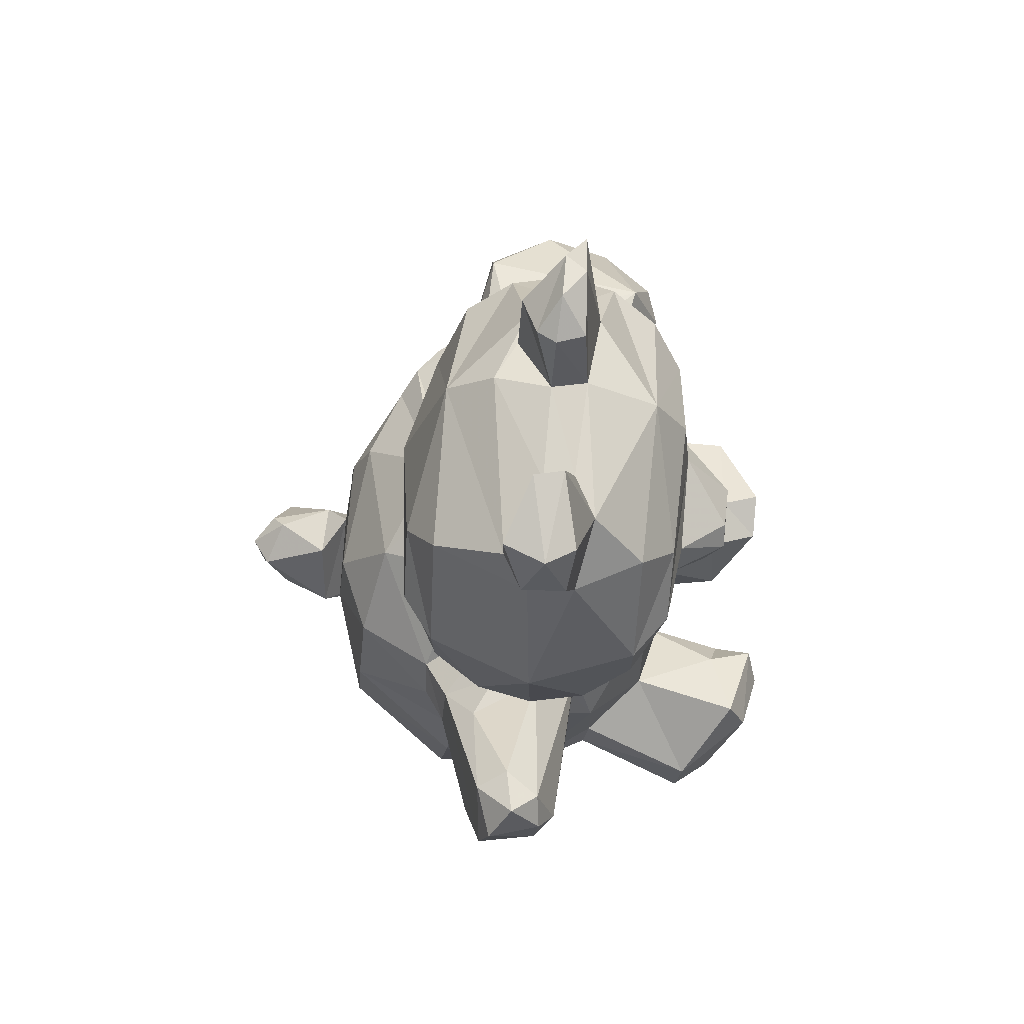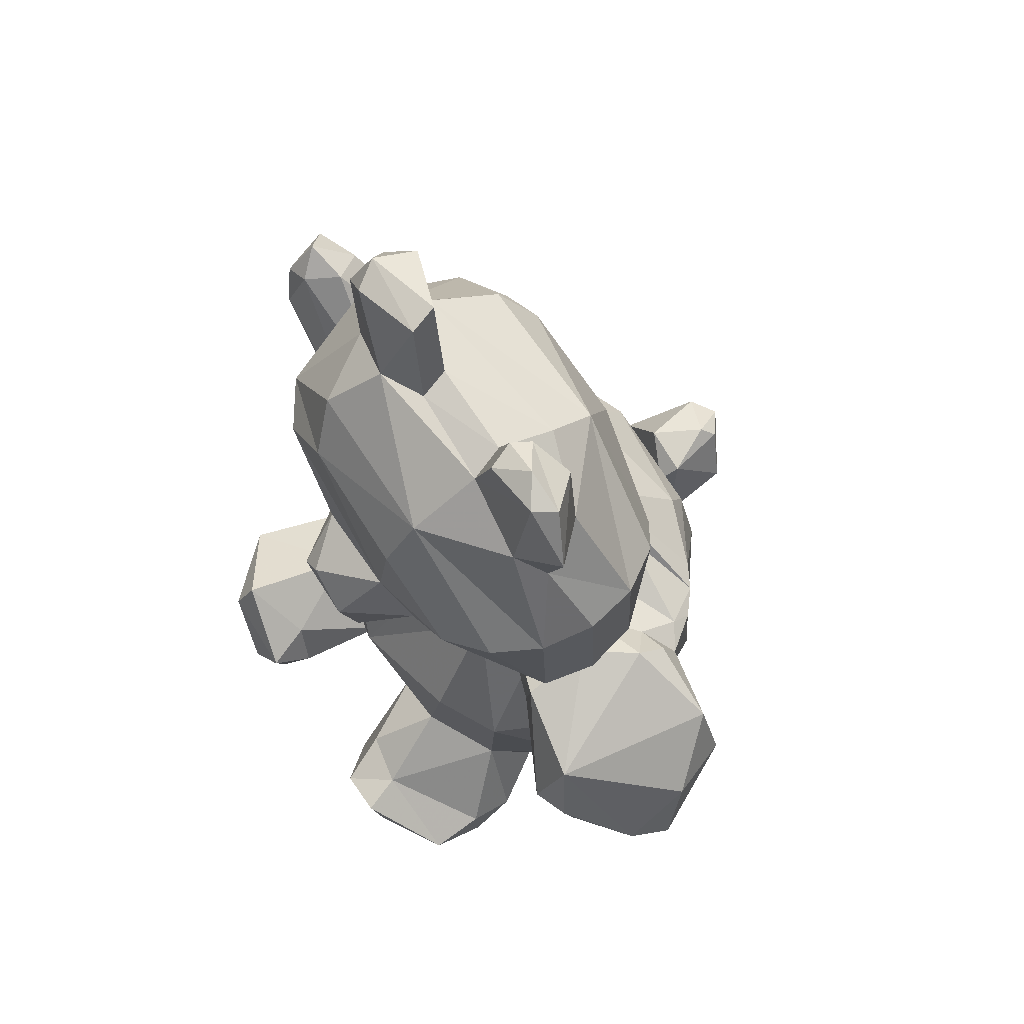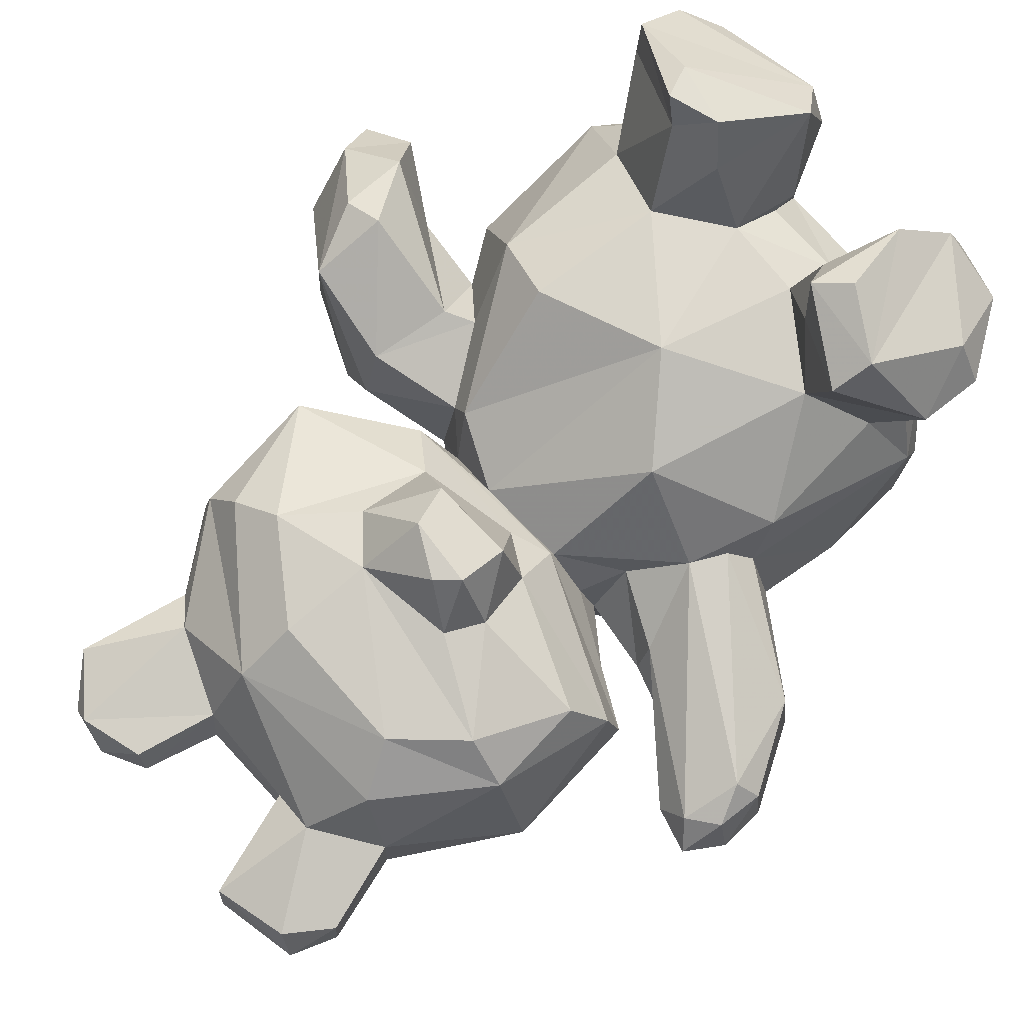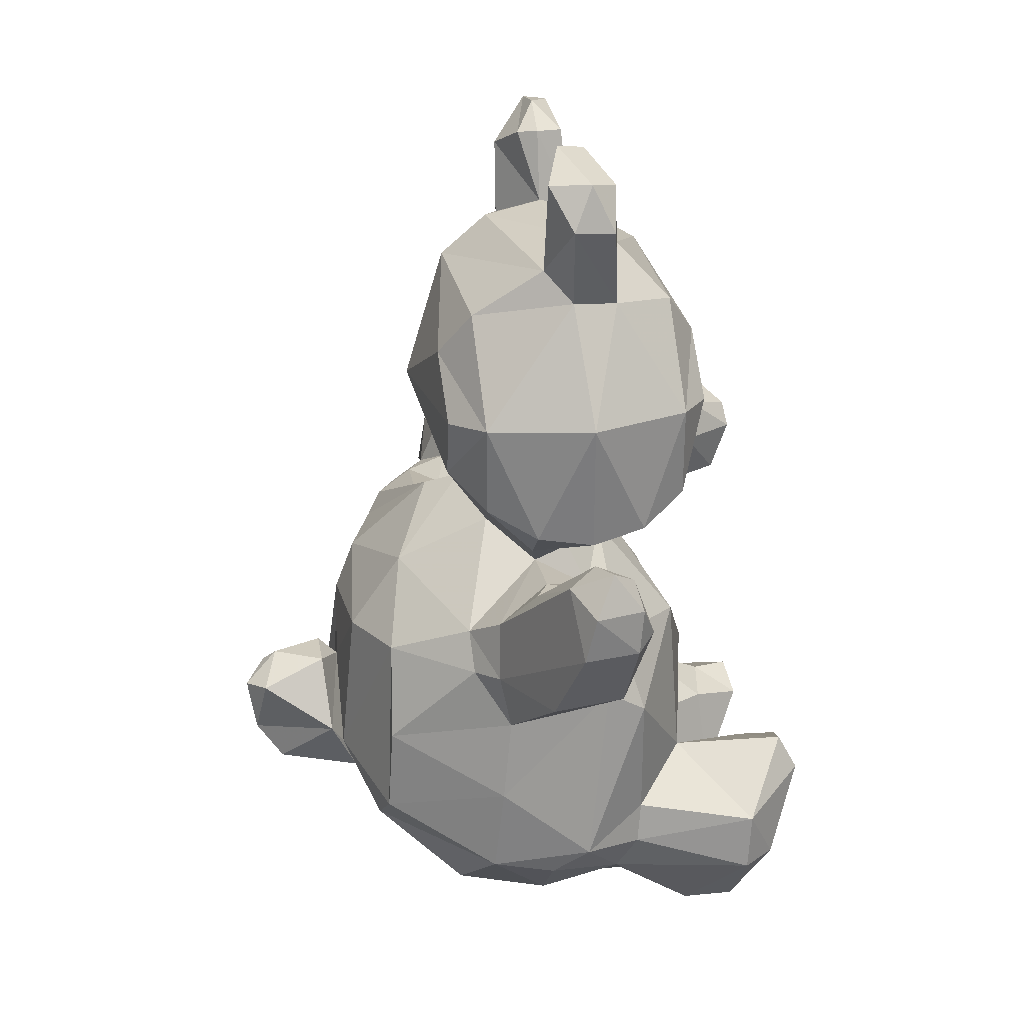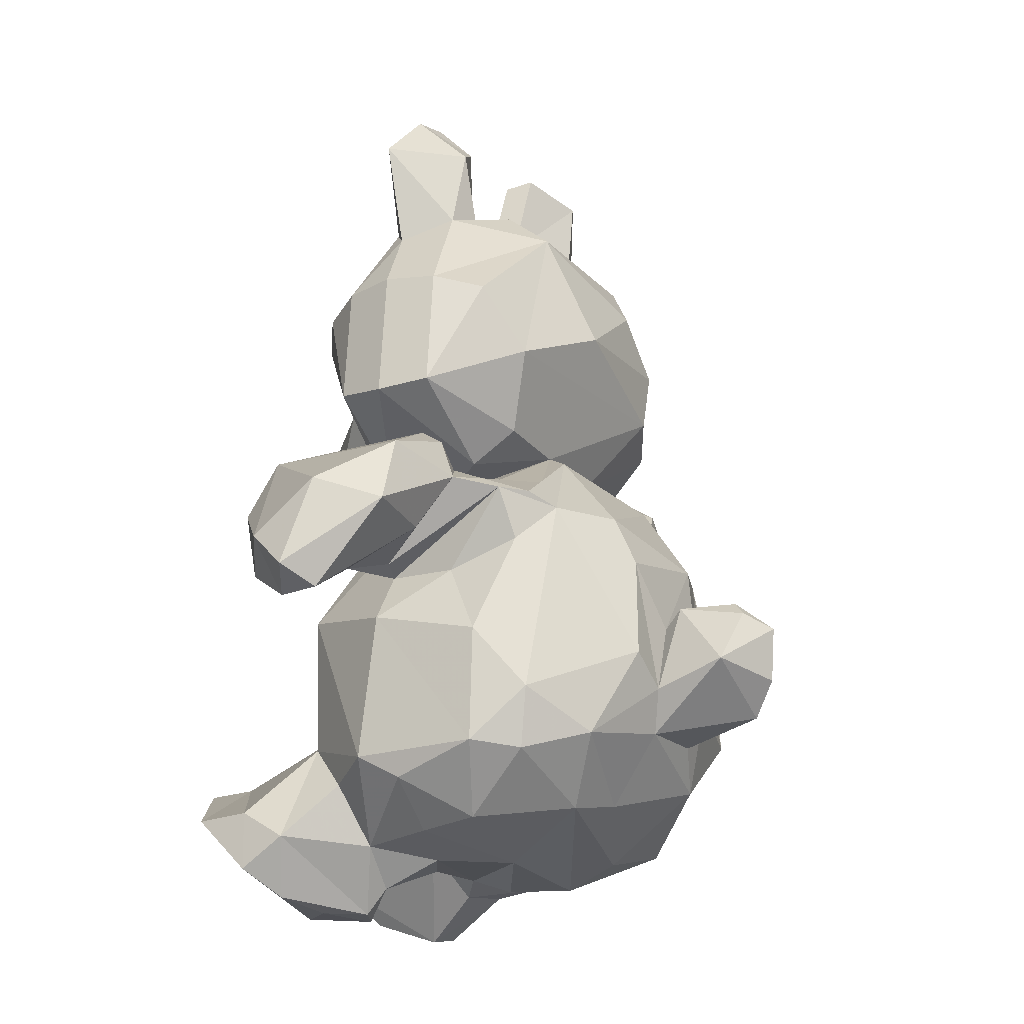
<metadata>
{"format":"obj","ext":"obj","renderer":"f3d","projection":"perspective","resolution":1024,"background":"white","views":[{"elev":74.4,"azim":-85.9,"up":"+Y"},{"elev":72.8,"azim":55.0,"up":"+Y"},{"elev":77.3,"azim":-133.5,"up":"+Z"},{"elev":28.3,"azim":-102.4,"up":"+Y"},{"elev":-19.1,"azim":120.2,"up":"+Y"}]}
</metadata>
<code>
v -17.03 3.5 0.1068
v -17.02 1.42 -0.404
v -16.56 1.279 2.215
v -16.36 3.311 2.447
v -15.99 5.148 1.117
v -15.6 1.71 3.132
v -15.07 4.23 2.29
v -14.98 -2.367 -1.29
v -14.8 3.97 -0.6061
v -14.43 -2.467 2.126
v -14.01 4.53 0.7618
v -10.75 1.335 -1.135
v -10.72 -16.05 9.961
v -10.72 9.541 1.532
v -10.7 -9.818 -2.754
v -10.62 -13.9 -3.195
v -10.47 -13.34 10.18
v -10.45 -14.07 1.671
v -10.38 3.531 1.607
v -10.33 -3.281 -2.849
v -10.33 -15.02 -0.1542
v -10.15 -6.093 -2.268
v -9.986 3.933 4.151
v -9.903 3.874 -0.9323
v -9.52 -0.735 -2.681
v -9.462 -16.22 11.63
v -9.11 -5.677 2.871
v -9.015 9.268 6.261
v -8.895 -3.648 -3.788
v -8.862 9.16 -3.132
v -8.831 -14.95 4.631
v -8.785 0.7702 -0.2211
v -8.779 5.018 6.314
v -8.773 -6.998 4.789
v -8.76 0.1469 1.819
v -8.701 -19.22 9.798
v -8.625 4.91 -3.079
v -8.552 2.536 -0.8949
v -8.477 -13.05 4.868
v -8.466 18.32 0.9839
v -8.336 18.1 2.912
v -8.299 -17.48 -0.1737
v -8.263 -4.87 3.727
v -8.09 -16.89 3.766
v -7.796 -1.956 -3.828
v -7.76 20.26 1.945
v -7.645 -12.46 13.36
v -7.544 14.55 1.212
v -7.451 -3.372 3.78
v -7.34 -11.82 -7.915
v -7.324 14.31 3.304
v -7.313 -20.21 7.808
v -7.26 -10.78 12.49
v -7.23 -7.846 -7.646
v -7.071 8.922 7.738
v -7.066 -17.06 -4.248
v -6.984 19.91 3.216
v -6.98 20.1 0.1114
v -6.87 8.781 -4.535
v -6.651 -18.13 2.611
v -6.351 -18.45 4.462
v -6.3 15.78 0.08439
v -6.183 5.926 -4.491
v -5.984 -20.45 8.171
v -5.967 -11.28 7.43
v -5.735 -19.37 11.39
v -5.722 -3.694 -7.329
v -5.708 13.66 6.265
v -5.697 -1.357 2.564
v -5.555 13.55 -3.128
v -5.531 0.2933 -0.05568
v -4.913 -14.13 14.05
v -4.855 0.5441 1.731
v -4.732 -18.54 5.332
v -4.558 11.48 7.749
v -4.525 16.17 3.972
v -4.358 11.34 -4.524
v -4.352 -17.44 12.86
v -4.214 -12.43 11.4
v -4.105 20.89 1.191
v -3.969 -4.269 7.407
v -3.895 5.225 7.966
v -3.767 20.63 2.511
v -3.737 -18.9 -1.144
v -3.728 -14.78 -7.86
v -3.677 1.854 -2.132
v -3.597 -13.04 13.56
v -3.391 2.655 6.62
v -3.348 -18 4.221
v -3.164 0.5727 3.705
v -3.149 -14.49 11.8
v -3.143 0.7518 4.436
v -3.108 6.811 8.346
v -3.087 -18 -3.913
v -2.946 16.3 1.581
v -2.888 -9.911 -10.06
v -2.717 -16.39 6.248
v -2.594 16.02 2.969
v -2.479 2.884 9.68
v -2.43 -18.93 1.511
v -2.43 -0.5624 -6.314
v -2.372 5.016 10.48
v -2.293 -14.02 7.622
v -2.28 -4.066 -8.737
v -2.272 -11.11 -9.423
v -1.737 -13.01 -8.75
v -1.538 -7.858 -13.21
v -1.513 5.878 10.44
v -1.475 1.492 5.35
v -1.471 -12.06 -12.53
v -0.9687 -6.836 -10.19
v -0.7879 -10.53 -13.69
v -0.6418 -7.936 8.932
v -0.3588 -8.166 -14.05
v 0.3425 -6.873 -12.44
v 0.487 8.239 -5.2
v 0.563 4.712 10.58
v 0.7286 0.7098 4.081
v 0.752 -17.48 6.433
v 0.761 2.133 -2.637
v 0.8378 -7.54 -13.05
v 0.873 -16.46 6.166
v 1.081 -16.1 -6.204
v 1.102 2.951 9.951
v 1.135 -14.23 7.774
v 1.153 -7.856 -9.159
v 1.166 7.351 8.407
v 1.208 -18.3 3.527
v 1.376 16.24 1.652
v 1.392 -7.032 -10.06
v 1.4 -12.94 -8.589
v 1.439 11.29 7.997
v 1.638 13.87 6.496
v 1.795 13.76 -3.124
v 1.824 15.8 3.259
v 1.877 15.52 -0.9355
v 1.88 -18.78 11.69
v 2.005 -20.21 7.86
v 2.007 1.204 -4.152
v 2.211 -9.935 -12.46
v 2.25 -11.03 -9.231
v 2.339 19.39 1.755
v 2.418 -18.53 -1.492
v 2.763 2.441 6.357
v 2.784 19.24 3.021
v 2.82 19.26 0.8821
v 2.879 -14.4 11.29
v 3.013 5.696 7.869
v 3.043 -20.39 9.704
v 3.106 0.3608 1.863
v 3.337 -5.055 -8.732
v 3.513 -20.88 5.808
v 3.585 -2.804 -7.765
v 3.772 -15.07 13.68
v 3.795 14.92 -0.001
v 3.839 -0.8053 4.583
v 3.896 -16.6 -5.653
v 4.032 -18.36 1.75
v 4.088 -11.97 8.259
v 4.182 20.31 1.887
v 4.195 -9.67 -9.22
v 4.392 2.47 -2.664
v 4.437 -0.5384 -4.24
v 4.579 -0.8821 3.272
v 4.608 18.22 0.1244
v 4.63 1.062 4.328
v 4.71 1.006 -0.5661
v 4.756 -0.2256 -1.334
v 4.809 -19.63 4.113
v 4.845 -6.133 8.005
v 4.909 -20.79 5.085
v 5.362 8.377 7.718
v 5.375 14.18 3.682
v 5.375 -14.19 11.85
v 5.47 14.27 0.3519
v 5.516 19.93 2.88
v 5.641 -20.65 7.118
v 5.722 5.943 -4.069
v 5.858 -13.65 -7.568
v 5.952 -14.44 13.7
v 6.214 19.89 1.918
v 6.507 -15.87 13.37
v 6.567 -1.262 -2.604
v 6.627 -4.024 4.068
v 6.638 13.16 2.657
v 6.698 -17.95 3.812
v 6.712 -0.2747 -0.01498
v 6.839 -2.926 -6.388
v 7.034 -17.56 0.6269
v 7.196 -17.23 -2.101
v 7.324 9.154 6.354
v 7.343 -13.19 6.509
v 7.472 9.05 -2.689
v 7.648 -6.932 6.489
v 7.775 -3.315 4.542
v 7.841 17.93 2.783
v 8.035 -20.18 7.86
v 8.073 -2.335 -5.594
v 8.116 -14.54 -5.195
v 8.253 1.111 1.439
v 8.288 -4.595 -4.989
v 8.294 -15.22 4.594
v 8.299 0.2514 4.67
v 8.577 -5.654 1.498
v 8.654 9.659 4.295
v 8.686 -11.85 -5.762
v 8.734 9.603 -0.5994
v 8.764 -5.784 -1.781
v 8.772 -0.8498 -1.9
v 9.056 4.111 4.365
v 9.136 4.054 -0.529
v 9.139 -1.704 -3.73
v 9.149 9.817 1.853
v 9.181 -2.287 -4.622
v 9.501 -17.59 6.975
v 9.505 -16.3 9.122
v 9.519 -16.46 11.65
v 9.523 -15.54 0.4868
v 9.581 -18.96 9.054
v 9.584 3.811 1.929
v 9.631 -14.25 -3.369
v 9.681 -9.049 -3.542
v 9.822 -5.342 0.9952
v 9.902 0.897 -0.8331
v 10.06 -7.943 1.48
v 10.09 -14.49 2.324
v 10.24 0.06884 -2.106
v 10.41 -1.867 -2.869
v 11.59 -4.469 -1.602
v 11.84 -5.975 1.958
v 12.12 -3.569 6.932
v 12.56 -0.3822 5.628
v 13.77 -3.28 6.391
v 13.78 -6.299 5.807
v 13.96 -1.052 -1.975
v 14.78 -7.791 3.508
v 15.24 -4.192 -2.157
v 15.69 -8.015 1.029
v 16.31 -3.035 0.9051
v 16.43 -5.373 3.996
v 17.07 -7.107 2.041
f 51 28 68
f 70 30 48
f 70 48 62
f 24 38 19
f 37 38 24
f 55 33 82
f 33 88 82
f 23 92 88
f 23 88 33
f 19 73 92
f 19 92 23
f 38 73 19
f 28 23 33
f 14 19 23
f 14 23 28
f 30 24 14
f 24 19 14
f 37 24 30
f 48 14 51
f 14 28 51
f 48 30 14
f 144 210 172
f 144 172 148
f 166 210 144
f 220 210 166
f 167 211 220
f 162 211 167
f 178 211 162
f 210 191 172
f 205 191 210
f 220 213 210
f 213 205 210
f 211 207 213
f 211 213 220
f 211 193 207
f 178 193 211
f 150 220 166
f 167 220 150
f 120 162 167
f 178 162 120
f 213 185 205
f 207 185 213
f 191 133 172
f 205 173 133
f 205 133 191
f 185 173 205
f 207 175 185
f 193 134 207
f 134 175 207
f 178 134 193
f 172 132 127
f 133 132 172
f 173 135 133
f 134 136 175
f 178 116 134
f 59 116 63
f 63 120 86
f 132 75 127
f 133 75 132
f 116 77 134
f 68 28 75
f 28 55 75
f 77 30 70
f 77 59 30
f 28 33 55
f 63 37 30
f 59 63 30
f 63 178 120
f 116 178 63
f 63 86 37
f 37 86 38
f 75 55 127
f 133 68 75
f 135 76 133
f 76 68 133
f 134 62 136
f 134 70 62
f 77 70 134
f 116 59 77
f 150 118 156
f 90 73 69
f 86 120 101
f 139 101 120
f 163 139 120
f 170 194 156
f 156 118 113
f 113 170 156
f 118 90 81
f 81 113 118
f 90 69 49
f 49 81 90
f 34 81 49
f 194 226 225
f 65 113 81
f 81 34 65
f 18 34 27
f 161 151 188
f 34 18 39
f 15 54 50
f 54 67 50
f 67 104 105
f 105 50 67
f 18 15 16
f 50 16 15
f 56 42 16
f 16 50 85
f 85 56 16
f 50 105 85
f 150 166 118
f 92 90 118
f 166 92 118
f 90 92 73
f 73 38 71
f 71 38 86
f 120 167 150
f 15 18 27
f 157 143 84
f 85 94 56
f 123 94 85
f 94 157 84
f 148 172 127
f 148 127 117
f 108 117 127
f 127 93 108
f 102 108 93
f 93 82 102
f 82 88 99
f 99 102 82
f 88 109 99
f 109 144 99
f 124 99 144
f 144 148 124
f 117 124 148
f 108 102 117
f 99 124 117
f 93 127 55
f 93 55 82
f 88 92 109
f 92 166 109
f 109 166 144
f 102 99 117
f 155 136 129
f 135 142 129
f 185 175 196
f 165 196 175
f 155 129 165
f 146 165 129
f 129 142 146
f 142 135 145
f 135 173 176
f 176 145 135
f 173 185 196
f 196 176 173
f 196 165 181
f 176 196 181
f 146 142 160
f 142 145 160
f 145 176 160
f 176 181 160
f 175 136 155
f 175 155 165
f 146 181 165
f 181 146 160
f 98 95 83
f 80 83 95
f 62 48 40
f 76 98 83
f 95 62 58
f 58 80 95
f 40 58 62
f 41 76 57
f 76 83 57
f 80 58 46
f 58 40 46
f 57 83 46
f 129 95 98
f 98 135 129
f 95 129 136
f 95 136 62
f 76 135 98
f 76 51 68
f 51 40 48
f 40 51 41
f 41 51 76
f 40 41 46
f 41 57 46
f 83 80 46
f 184 204 195
f 209 187 224
f 224 227 209
f 200 224 187
f 150 156 164
f 168 150 164
f 184 194 204
f 194 225 204
f 164 184 203
f 184 164 156
f 195 203 184
f 156 194 184
f 168 164 200
f 203 200 164
f 22 27 10
f 10 8 22
f 43 10 27
f 12 35 32
f 3 8 10
f 10 43 6
f 6 3 10
f 43 49 6
f 9 12 25
f 9 11 12
f 4 1 3
f 7 4 6
f 1 4 5
f 11 9 5
f 4 7 5
f 15 27 22
f 34 43 27
f 43 34 49
f 49 69 35
f 8 20 22
f 11 7 35
f 25 20 2
f 20 8 2
f 49 35 7
f 35 12 11
f 2 8 3
f 7 6 49
f 2 9 25
f 2 3 1
f 3 6 4
f 1 9 2
f 9 1 5
f 7 11 5
f 231 203 195
f 230 195 204
f 204 223 230
f 229 230 223
f 228 227 235
f 227 224 235
f 224 200 232
f 232 235 224
f 200 203 232
f 231 232 203
f 234 231 195
f 195 230 234
f 236 234 230
f 230 229 238
f 229 228 237
f 237 238 229
f 232 239 235
f 233 232 231
f 234 233 231
f 238 236 230
f 240 239 232
f 232 233 240
f 240 241 239
f 233 234 240
f 236 240 234
f 240 236 241
f 236 238 241
f 235 237 228
f 237 235 239
f 237 239 241
f 241 238 237
f 174 216 192
f 159 125 147
f 216 215 192
f 147 125 137
f 125 119 137
f 138 137 119
f 197 177 171
f 215 216 219
f 217 219 216
f 216 174 217
f 180 217 174
f 147 137 154
f 219 197 215
f 182 217 180
f 137 138 149
f 138 152 149
f 137 182 154
f 219 217 149
f 217 182 149
f 182 137 149
f 197 219 149
f 192 226 194
f 192 159 174
f 194 170 159
f 170 113 159
f 192 194 159
f 159 113 125
f 122 125 97
f 119 125 122
f 147 174 159
f 152 171 177
f 174 147 154
f 171 215 197
f 154 180 174
f 154 182 180
f 177 149 152
f 177 197 149
f 65 79 103
f 79 91 103
f 78 64 97
f 13 52 36
f 64 36 52
f 64 78 66
f 91 79 87
f 79 65 53
f 53 87 79
f 87 53 47
f 47 72 87
f 17 13 26
f 36 26 13
f 36 64 66
f 66 26 36
f 26 66 47
f 66 78 47
f 103 125 113
f 65 103 113
f 97 125 103
f 65 34 39
f 65 39 17
f 17 53 65
f 97 103 78
f 91 78 103
f 87 78 91
f 53 17 47
f 47 17 26
f 78 87 72
f 78 72 47
f 105 126 96
f 111 96 126
f 130 111 126
f 141 130 126
f 96 106 105
f 96 111 107
f 130 141 140
f 141 131 140
f 131 106 110
f 110 140 131
f 106 96 110
f 115 107 111
f 111 130 115
f 130 140 121
f 121 115 130
f 140 110 112
f 112 114 140
f 110 96 112
f 107 112 96
f 107 115 114
f 115 121 114
f 112 107 114
f 126 105 104
f 104 151 126
f 151 161 141
f 126 151 141
f 106 131 85
f 85 105 106
f 114 121 140
f 89 97 74
f 89 60 100
f 64 52 61
f 97 64 74
f 74 64 61
f 143 100 84
f 158 143 189
f 169 158 186
f 189 186 158
f 171 169 186
f 84 100 60
f 84 42 56
f 74 61 60
f 42 84 60
f 60 89 74
f 94 84 56
f 101 104 67
f 20 45 29
f 20 29 22
f 29 67 54
f 29 54 22
f 67 29 45
f 25 45 20
f 22 54 15
f 32 69 71
f 86 45 71
f 71 45 25
f 35 69 32
f 73 71 69
f 25 32 71
f 45 86 101
f 101 67 45
f 32 25 12
f 204 225 208
f 200 187 168
f 208 225 222
f 222 225 221
f 222 221 206
f 214 188 198
f 228 212 209
f 227 228 209
f 201 188 214
f 228 214 212
f 214 228 223
f 206 201 222
f 206 188 201
f 214 208 201
f 208 222 201
f 161 188 206
f 208 214 204
f 223 204 214
f 198 212 214
f 153 188 151
f 151 104 153
f 104 101 153
f 228 229 223
f 21 16 42
f 44 60 61
f 44 42 60
f 31 39 18
f 31 18 44
f 21 42 44
f 44 18 21
f 31 17 39
f 18 16 21
f 44 52 13
f 61 52 44
f 44 13 31
f 31 13 17
f 215 202 192
f 186 226 202
f 215 171 186
f 202 215 186
f 192 202 226
f 122 97 128
f 169 128 158
f 119 128 169
f 122 128 119
f 143 89 100
f 152 119 169
f 128 89 158
f 89 143 158
f 138 119 152
f 97 89 128
f 169 171 152
f 183 187 209
f 183 168 187
f 212 183 209
f 183 212 163
f 163 212 198
f 139 198 188
f 153 139 188
f 139 163 198
f 163 168 183
f 168 163 120
f 120 150 168
f 153 101 139
f 179 141 161
f 189 190 218
f 206 179 161
f 179 123 131
f 141 179 131
f 190 221 218
f 199 179 206
f 199 221 190
f 206 221 199
f 190 143 157
f 189 143 190
f 157 123 179
f 190 157 199
f 179 199 157
f 218 226 186
f 218 186 189
f 123 157 94
f 123 85 131
f 221 225 226
f 218 221 226

</code>
